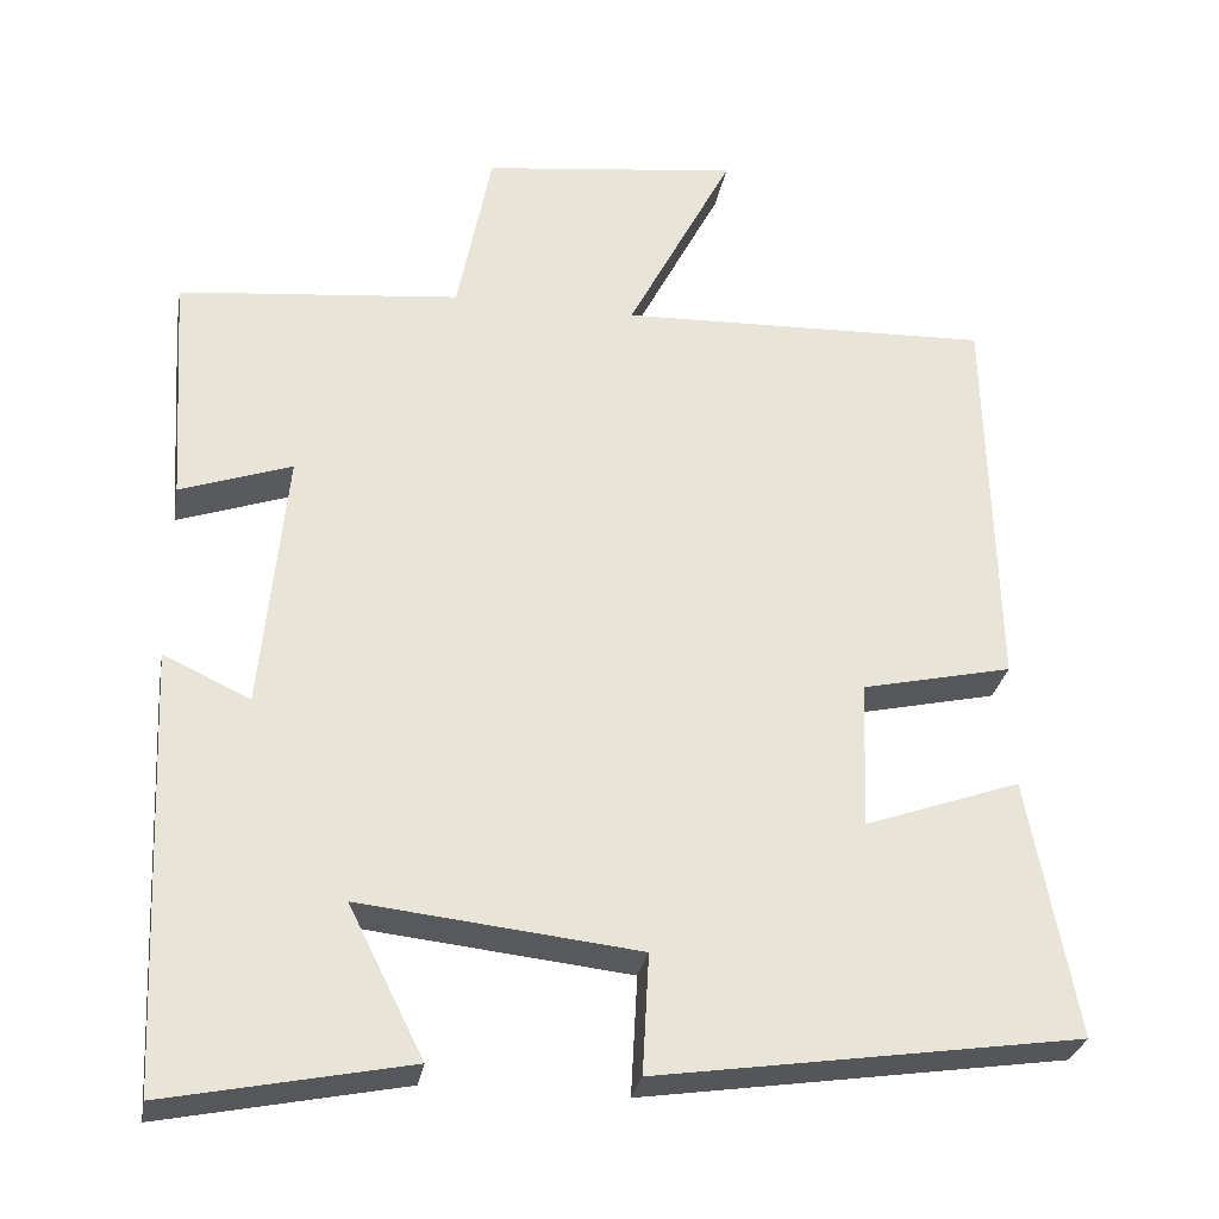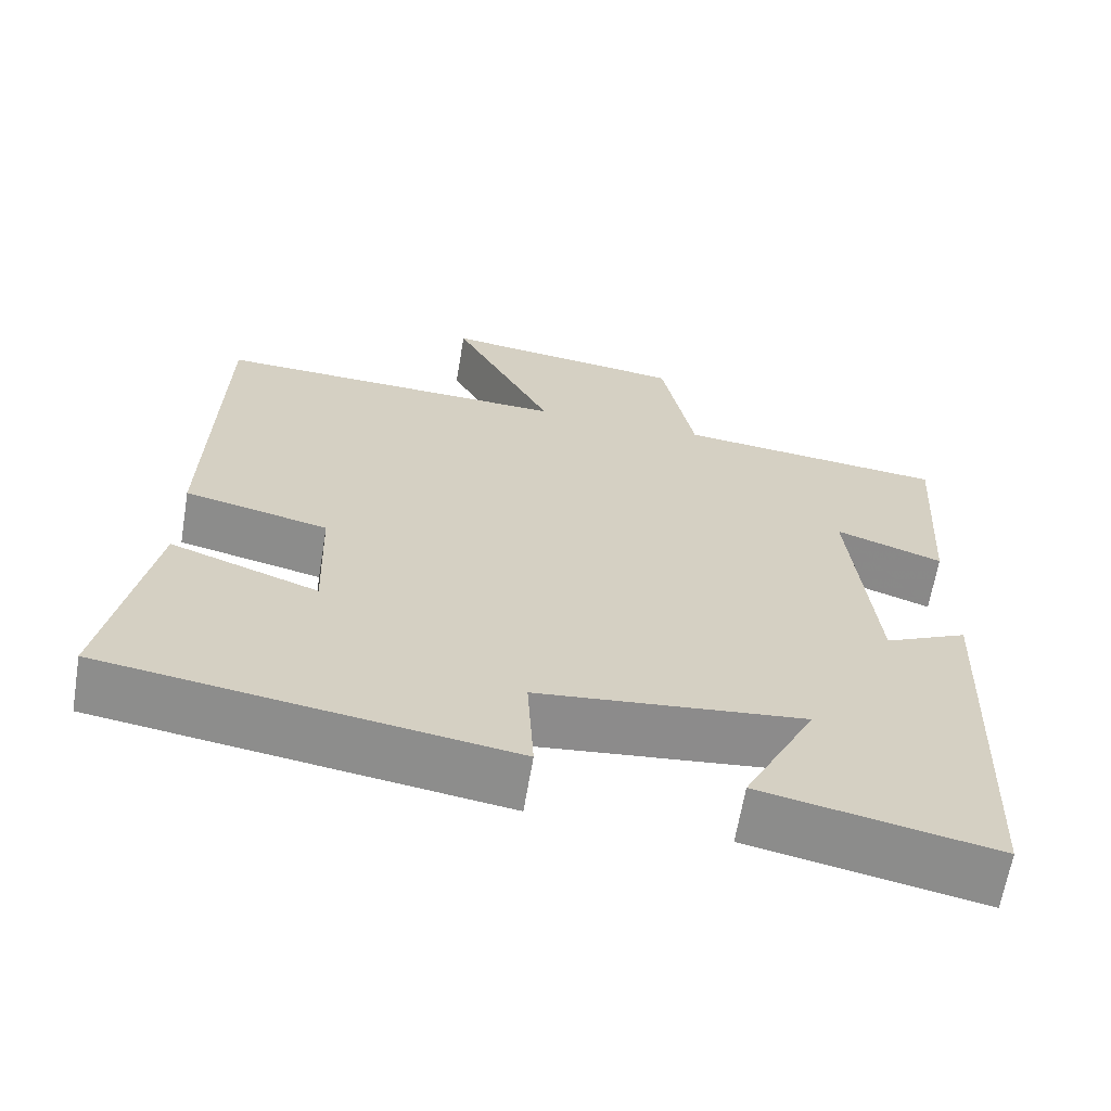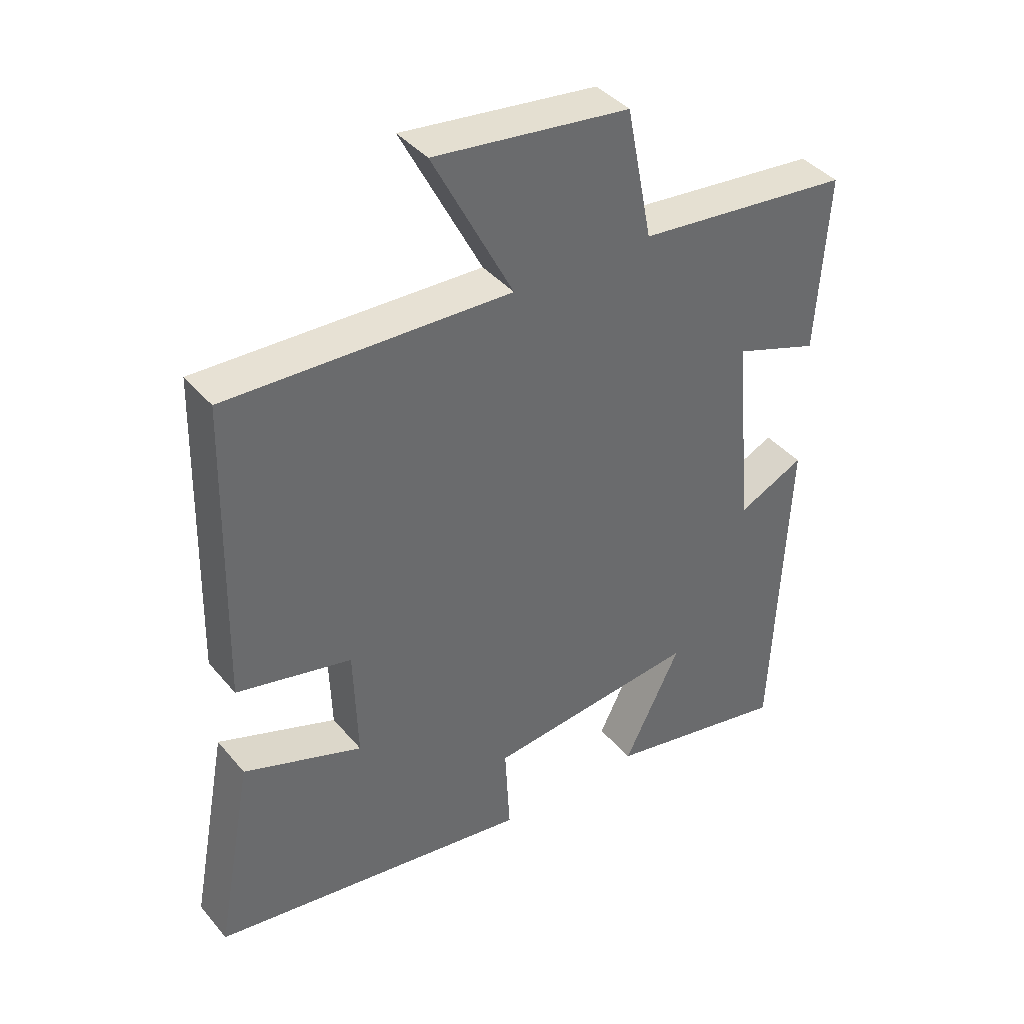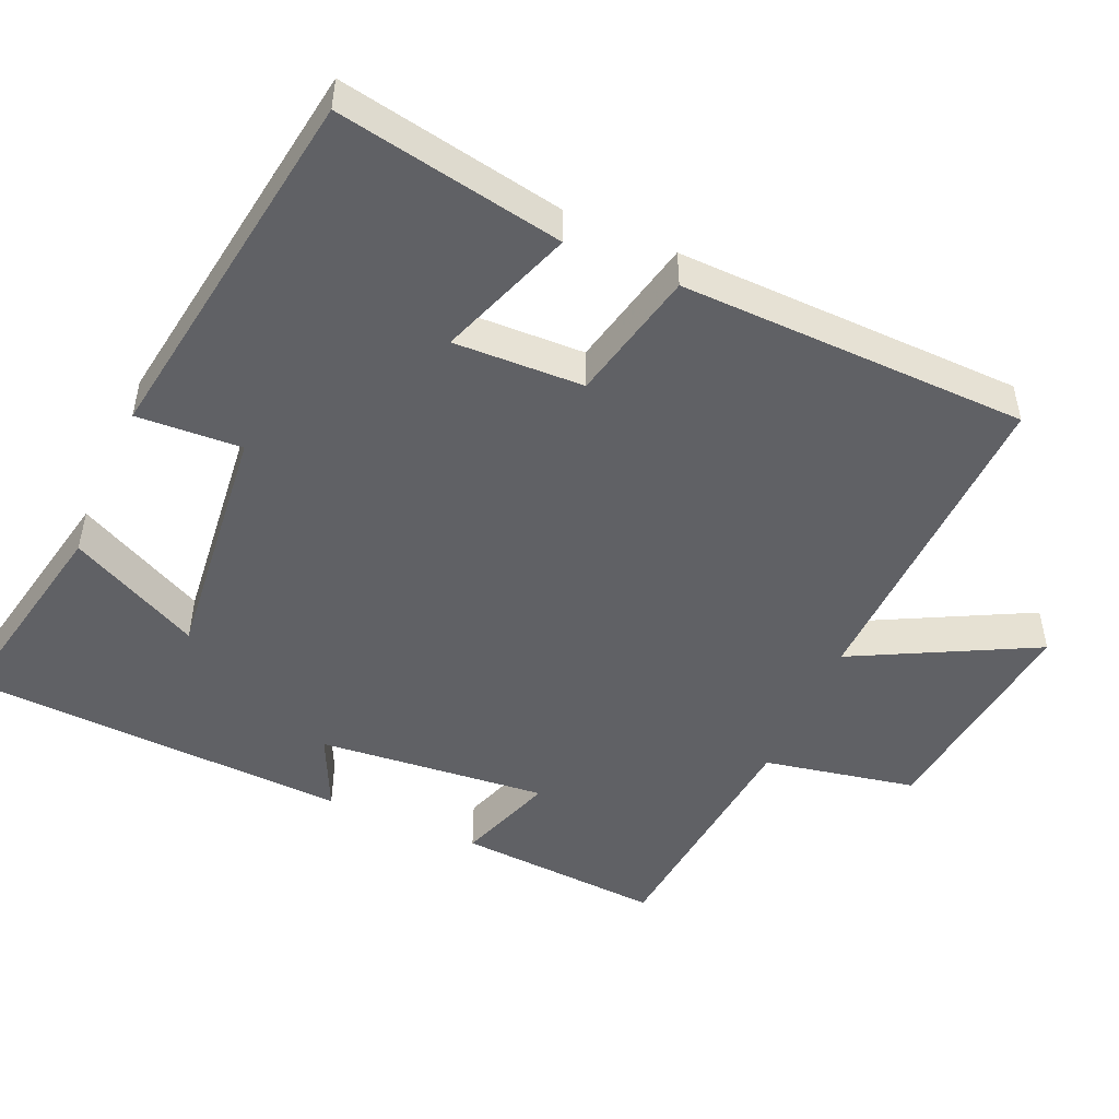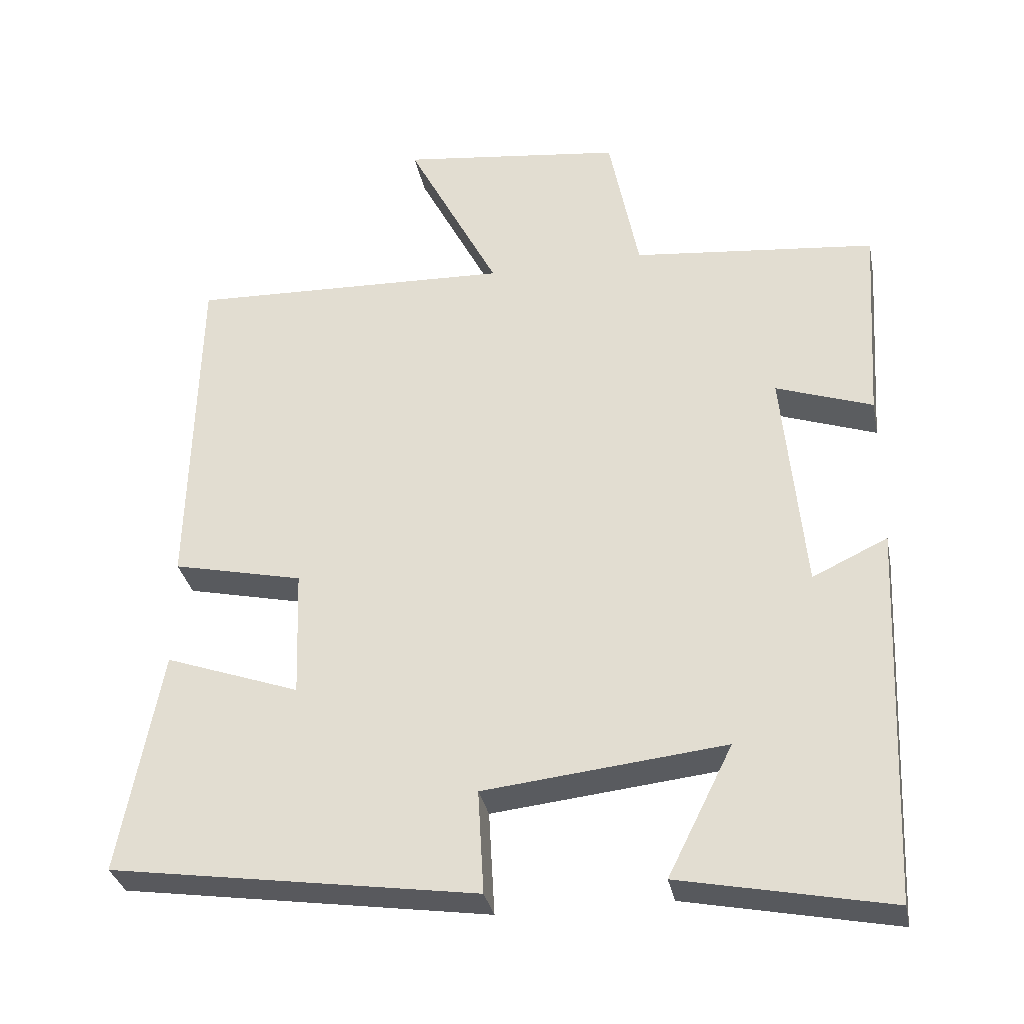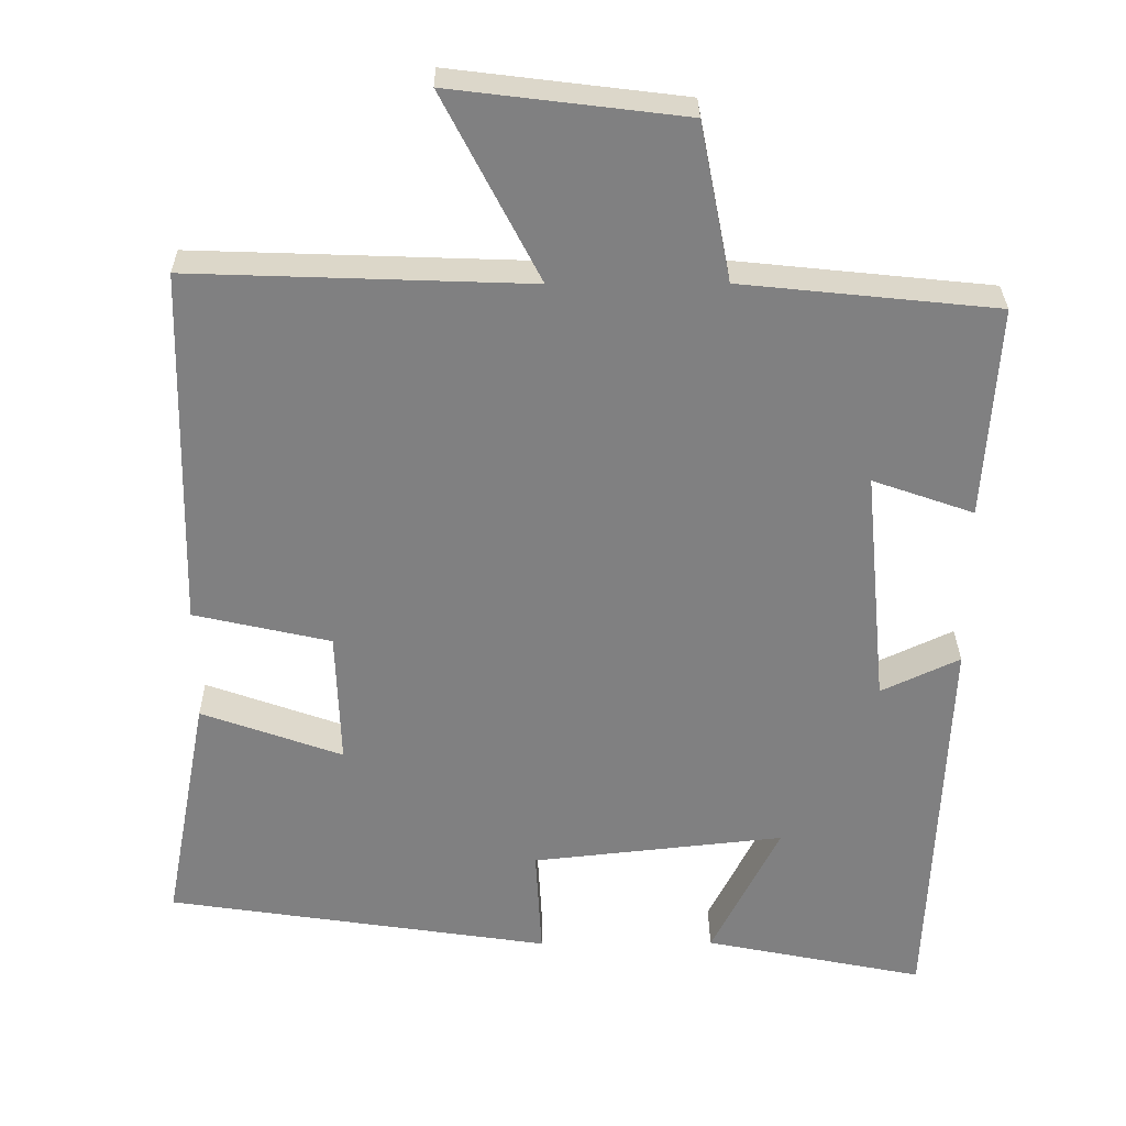
<metadata>
{"format":"obj","ext":"obj","renderer":"f3d","projection":"perspective","resolution":1024,"background":"white","views":[{"elev":-29.3,"azim":170.0,"up":"+Z"},{"elev":-64.6,"azim":-9.5,"up":"+Z"},{"elev":40.1,"azim":-35.8,"up":"+Z"},{"elev":-49.3,"azim":-113.7,"up":"+Y"},{"elev":-32.5,"azim":11.2,"up":"+Z"},{"elev":30.0,"azim":-0.5,"up":"+Z"}]}
</metadata>
<code>
v 0.518 0.07 0.465
v 0.5 0.07 0.184
v 0.366 0.07 0.231
v 0.396 0.07 -0.083
v 0.5 0.07 -0.034
v 0.477 0.07 -0.559
v 0.186 0.07 -0.5
v 0.276 0.07 -0.32
v -0.058 0.07 -0.356
v -0.05 0.07 -0.5
v -0.558 0.07 -0.424
v -0.5 0.07 -0.113
v -0.313 0.07 -0.18
v -0.319 0.07 -0.002
v -0.5 0.07 0.039
v -0.489 0.07 0.516
v -0.042 0.07 0.5
v -0.169 0.07 0.746
v 0.139 0.07 0.708
v 0.18 0.07 0.5
v 0.518 0 0.465
v 0.5 0 0.184
v 0.366 0 0.231
v 0.396 0 -0.083
v 0.5 0 -0.034
v 0.477 0 -0.559
v 0.186 0 -0.5
v 0.276 0 -0.32
v -0.058 0 -0.356
v -0.05 0 -0.5
v -0.558 0 -0.424
v -0.5 0 -0.113
v -0.313 0 -0.18
v -0.319 0 -0.002
v -0.5 0 0.039
v -0.489 0 0.516
v -0.042 0 0.5
v -0.169 0 0.746
v 0.139 0 0.708
v 0.18 0 0.5
f 17 18 19 20
f 17 20 1 2
f 14 15 16 17
f 13 14 17
f 10 11 12 13
f 9 10 13
f 8 9 13 17
f 5 6 7 8
f 4 5 8
f 3 4 8 17
f 2 3 17
f 40 39 38 37
f 22 21 40 37
f 37 36 35 34
f 37 34 33
f 33 32 31 30
f 33 30 29
f 37 33 29 28
f 28 27 26 25
f 28 25 24
f 37 28 24 23
f 37 23 22
f 1 21 22 2
f 2 22 23 3
f 3 23 24 4
f 4 24 25 5
f 5 25 26 6
f 6 26 27 7
f 7 27 28 8
f 8 28 29 9
f 9 29 30 10
f 10 30 31 11
f 11 31 32 12
f 12 32 33 13
f 13 33 34 14
f 14 34 35 15
f 15 35 36 16
f 16 36 37 17
f 17 37 38 18
f 18 38 39 19
f 19 39 40 20
f 20 40 21 1

</code>
